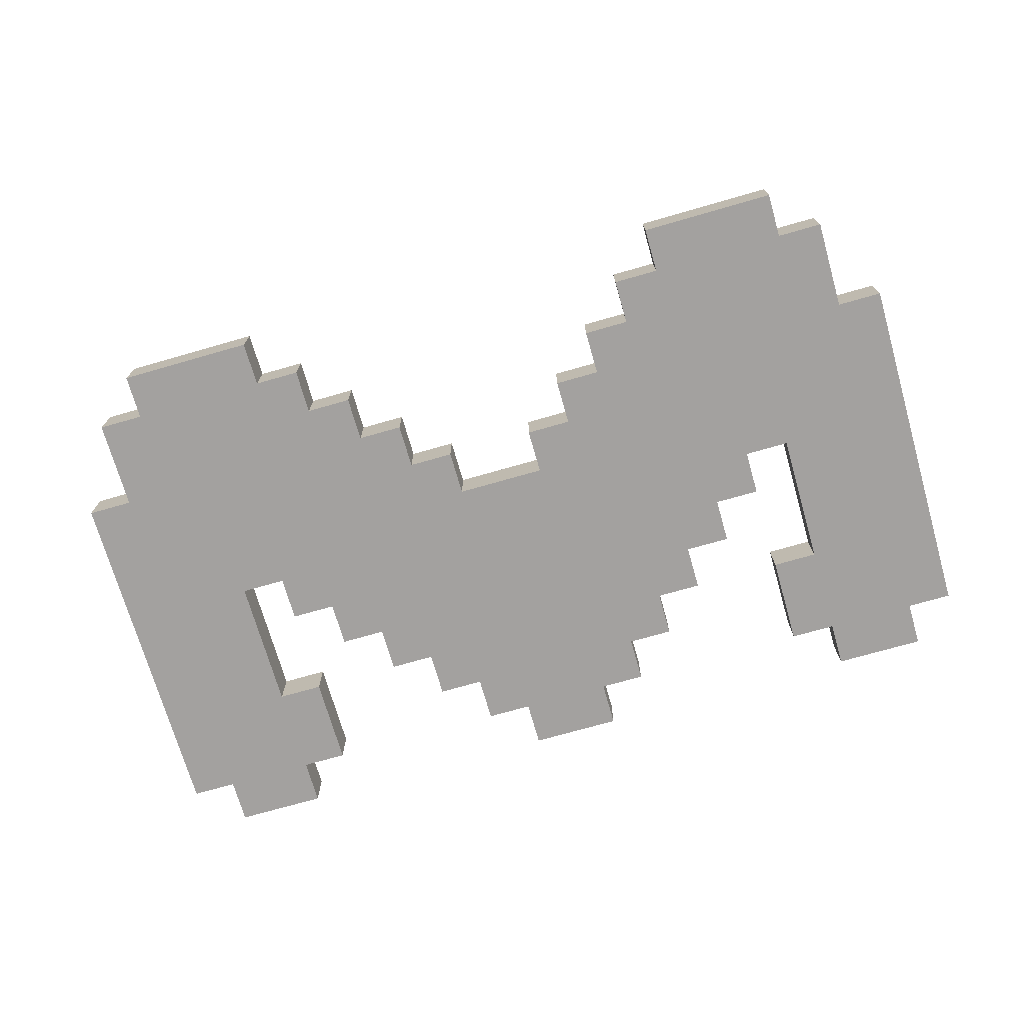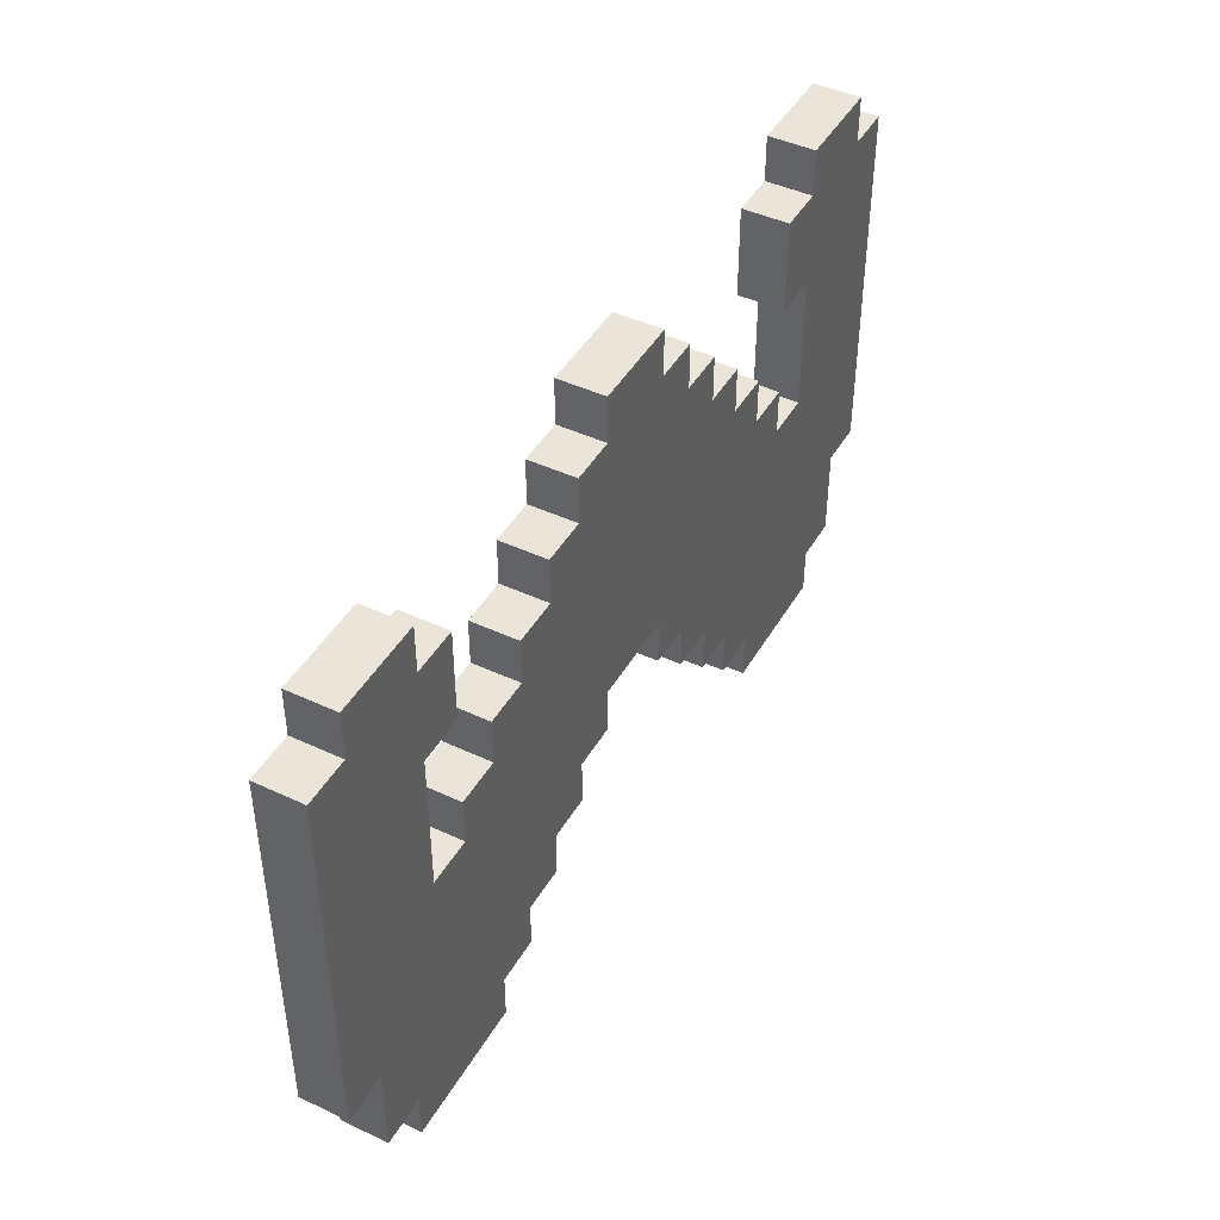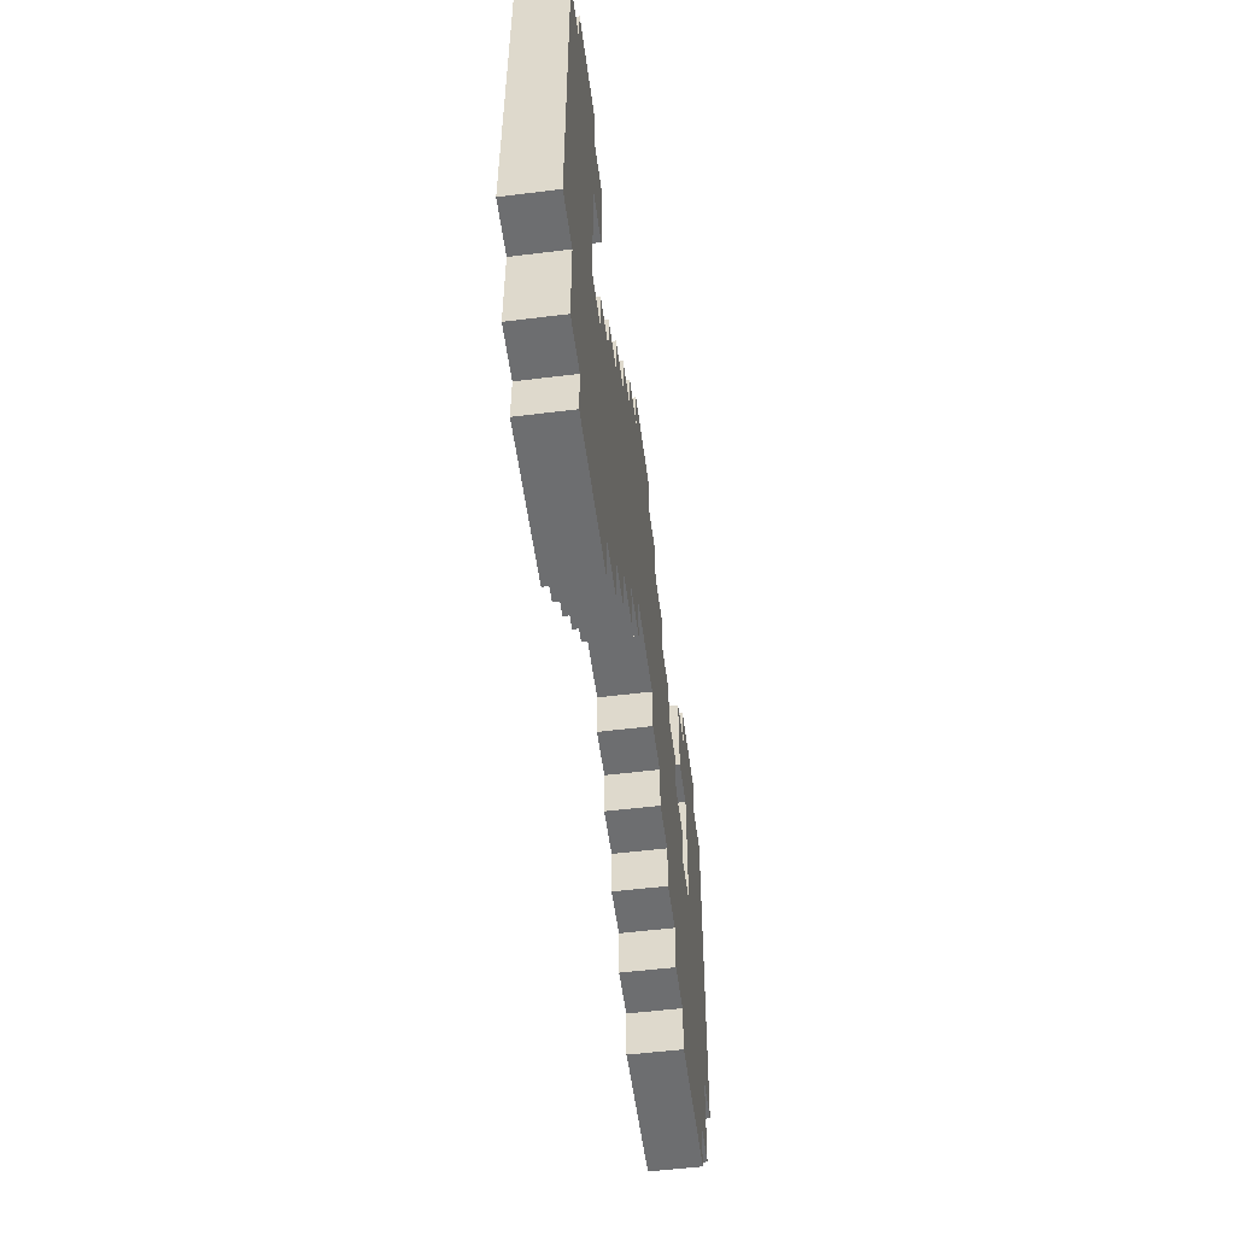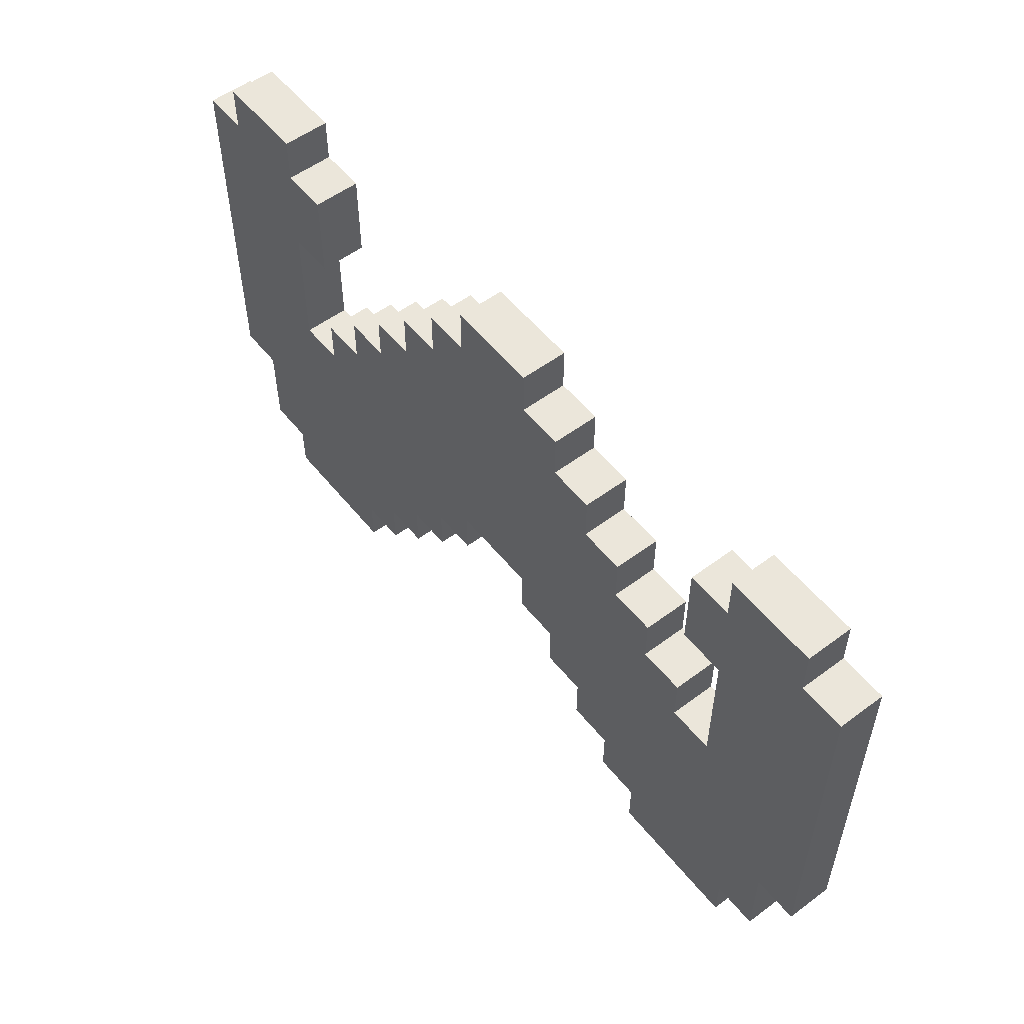
<metadata>
{"format":"obj","ext":"obj","renderer":"f3d","projection":"perspective","resolution":1024,"background":"white","views":[{"elev":-72.3,"azim":16.0,"up":"+Z"},{"elev":44.7,"azim":118.5,"up":"+Y"},{"elev":-54.2,"azim":-82.5,"up":"+Y"},{"elev":54.7,"azim":-128.2,"up":"+Y"}]}
</metadata>
<code>
v -10 3 0.5
v -10 3 -0.5
v -10 11 0.5
v -10 11 -0.5
v -9 1 0.5
v -9 1 -0.5
v -9 3 0.5
v -9 3 -0.5
v -9 11 0.5
v -9 11 -0.5
v -9 12 0.5
v -9 12 -0.5
v -8 0 0.5
v -8 0 -0.5
v -8 1 0.5
v -8 1 -0.5
v -6 6 0.5
v -6 6 -0.5
v -6 7 0.5
v -6 7 -0.5
v -5 7 0.5
v -5 7 -0.5
v -5 8 0.5
v -5 8 -0.5
v -4 8 0.5
v -4 8 -0.5
v -4 9 0.5
v -4 9 -0.5
v -3 9 0.5
v -3 9 -0.5
v -3 10 0.5
v -3 10 -0.5
v -2 10 0.5
v -2 10 -0.5
v -2 11 0.5
v -2 11 -0.5
v -1 11 0.5
v -1 11 -0.5
v -1 12 0.5
v -1 12 -0.5
v 1 4 0.5
v 1 4 -0.5
v 1 5 0.5
v 1 5 -0.5
v 2 3 0.5
v 2 3 -0.5
v 2 4 0.5
v 2 4 -0.5
v 3 2 0.5
v 3 2 -0.5
v 3 3 0.5
v 3 3 -0.5
v 4 1 0.5
v 4 1 -0.5
v 4 2 0.5
v 4 2 -0.5
v 5 0 0.5
v 5 0 -0.5
v 5 1 0.5
v 5 1 -0.5
v 6 9 0.5
v 6 9 -0.5
v 6 11 0.5
v 6 11 -0.5
v 7 6 0.5
v 7 6 -0.5
v 7 9 0.5
v 7 9 -0.5
v 7 11 0.5
v 7 11 -0.5
v 7 12 0.5
v 7 12 -0.5
v -7 6 0.5
v -7 6 -0.5
v -7 9 0.5
v -7 9 -0.5
v -7 11 0.5
v -7 11 -0.5
v -7 12 0.5
v -7 12 -0.5
v -6 9 0.5
v -6 9 -0.5
v -6 11 0.5
v -6 11 -0.5
v -5 0 0.5
v -5 0 -0.5
v -5 1 0.5
v -5 1 -0.5
v -4 1 0.5
v -4 1 -0.5
v -4 2 0.5
v -4 2 -0.5
v -3 2 0.5
v -3 2 -0.5
v -3 3 0.5
v -3 3 -0.5
v -2 3 0.5
v -2 3 -0.5
v -2 4 0.5
v -2 4 -0.5
v -1 4 0.5
v -1 4 -0.5
v -1 5 0.5
v -1 5 -0.5
v 1 11 0.5
v 1 11 -0.5
v 1 12 0.5
v 1 12 -0.5
v 2 10 0.5
v 2 10 -0.5
v 2 11 0.5
v 2 11 -0.5
v 3 9 0.5
v 3 9 -0.5
v 3 10 0.5
v 3 10 -0.5
v 4 8 0.5
v 4 8 -0.5
v 4 9 0.5
v 4 9 -0.5
v 5 7 0.5
v 5 7 -0.5
v 5 8 0.5
v 5 8 -0.5
v 6 6 0.5
v 6 6 -0.5
v 6 7 0.5
v 6 7 -0.5
v 8 0 0.5
v 8 0 -0.5
v 8 1 0.5
v 8 1 -0.5
v 9 1 0.5
v 9 1 -0.5
v 9 3 0.5
v 9 3 -0.5
v 9 11 0.5
v 9 11 -0.5
v 9 12 0.5
v 9 12 -0.5
v 10 3 0.5
v 10 3 -0.5
v 10 11 0.5
v 10 11 -0.5
v -10 3 0.5
v -10 11 0.5
v -9 1 0.5
v -9 3 0.5
v -9 8 0.5
v -9 9 0.5
v -9 11 0.5
v -9 12 0.5
v -8 0 0.5
v -8 1 0.5
v -8 3 0.5
v -8 4 0.5
v -8 8 0.5
v -8 9 0.5
v -7 4 0.5
v -7 5 0.5
v -7 6 0.5
v -7 9 0.5
v -7 11 0.5
v -7 12 0.5
v -6 5 0.5
v -6 6 0.5
v -6 7 0.5
v -6 9 0.5
v -6 11 0.5
v -5 0 0.5
v -5 1 0.5
v -5 2 0.5
v -5 6 0.5
v -5 7 0.5
v -5 8 0.5
v -4 1 0.5
v -4 2 0.5
v -4 3 0.5
v -4 7 0.5
v -4 8 0.5
v -4 9 0.5
v -3 2 0.5
v -3 3 0.5
v -3 4 0.5
v -3 8 0.5
v -3 9 0.5
v -3 10 0.5
v -2 3 0.5
v -2 4 0.5
v -2 5 0.5
v -2 9 0.5
v -2 10 0.5
v -2 11 0.5
v -1 4 0.5
v -1 5 0.5
v -1 6 0.5
v -1 10 0.5
v -1 11 0.5
v -1 12 0.5
v 1 4 0.5
v 1 5 0.5
v 1 6 0.5
v 1 10 0.5
v 1 11 0.5
v 1 12 0.5
v 2 3 0.5
v 2 4 0.5
v 2 5 0.5
v 2 9 0.5
v 2 10 0.5
v 2 11 0.5
v 3 2 0.5
v 3 3 0.5
v 3 4 0.5
v 3 8 0.5
v 3 9 0.5
v 3 10 0.5
v 4 1 0.5
v 4 2 0.5
v 4 3 0.5
v 4 7 0.5
v 4 8 0.5
v 4 9 0.5
v 5 0 0.5
v 5 1 0.5
v 5 2 0.5
v 5 6 0.5
v 5 7 0.5
v 5 8 0.5
v 6 5 0.5
v 6 6 0.5
v 6 7 0.5
v 6 9 0.5
v 6 11 0.5
v 7 4 0.5
v 7 5 0.5
v 7 6 0.5
v 7 9 0.5
v 7 11 0.5
v 7 12 0.5
v 8 0 0.5
v 8 1 0.5
v 8 3 0.5
v 8 4 0.5
v 8 8 0.5
v 8 9 0.5
v 9 1 0.5
v 9 3 0.5
v 9 8 0.5
v 9 9 0.5
v 9 11 0.5
v 9 12 0.5
v 10 3 0.5
v 10 11 0.5
v -10 3 -0.5
v -10 11 -0.5
v -9 1 -0.5
v -9 3 -0.5
v -9 8 -0.5
v -9 9 -0.5
v -9 11 -0.5
v -9 12 -0.5
v -8 0 -0.5
v -8 1 -0.5
v -8 3 -0.5
v -8 4 -0.5
v -8 8 -0.5
v -8 9 -0.5
v -7 4 -0.5
v -7 5 -0.5
v -7 6 -0.5
v -7 9 -0.5
v -7 11 -0.5
v -7 12 -0.5
v -6 5 -0.5
v -6 6 -0.5
v -6 7 -0.5
v -6 9 -0.5
v -6 11 -0.5
v -5 0 -0.5
v -5 1 -0.5
v -5 2 -0.5
v -5 6 -0.5
v -5 7 -0.5
v -5 8 -0.5
v -4 1 -0.5
v -4 2 -0.5
v -4 3 -0.5
v -4 7 -0.5
v -4 8 -0.5
v -4 9 -0.5
v -3 2 -0.5
v -3 3 -0.5
v -3 4 -0.5
v -3 8 -0.5
v -3 9 -0.5
v -3 10 -0.5
v -2 3 -0.5
v -2 4 -0.5
v -2 5 -0.5
v -2 9 -0.5
v -2 10 -0.5
v -2 11 -0.5
v -1 4 -0.5
v -1 5 -0.5
v -1 6 -0.5
v -1 10 -0.5
v -1 11 -0.5
v -1 12 -0.5
v 1 4 -0.5
v 1 5 -0.5
v 1 6 -0.5
v 1 10 -0.5
v 1 11 -0.5
v 1 12 -0.5
v 2 3 -0.5
v 2 4 -0.5
v 2 5 -0.5
v 2 9 -0.5
v 2 10 -0.5
v 2 11 -0.5
v 3 2 -0.5
v 3 3 -0.5
v 3 4 -0.5
v 3 8 -0.5
v 3 9 -0.5
v 3 10 -0.5
v 4 1 -0.5
v 4 2 -0.5
v 4 3 -0.5
v 4 7 -0.5
v 4 8 -0.5
v 4 9 -0.5
v 5 0 -0.5
v 5 1 -0.5
v 5 2 -0.5
v 5 6 -0.5
v 5 7 -0.5
v 5 8 -0.5
v 6 5 -0.5
v 6 6 -0.5
v 6 7 -0.5
v 6 9 -0.5
v 6 11 -0.5
v 7 4 -0.5
v 7 5 -0.5
v 7 6 -0.5
v 7 9 -0.5
v 7 11 -0.5
v 7 12 -0.5
v 8 0 -0.5
v 8 1 -0.5
v 8 3 -0.5
v 8 4 -0.5
v 8 8 -0.5
v 8 9 -0.5
v 9 1 -0.5
v 9 3 -0.5
v 9 8 -0.5
v 9 9 -0.5
v 9 11 -0.5
v 9 12 -0.5
v 10 3 -0.5
v 10 11 -0.5
v -8 0 0.5
v -5 0 0.5
v 5 0 0.5
v 8 0 0.5
v -8 0 -0.5
v -5 0 -0.5
v 5 0 -0.5
v 8 0 -0.5
v -9 1 0.5
v -8 1 0.5
v -5 1 0.5
v -4 1 0.5
v 4 1 0.5
v 5 1 0.5
v 8 1 0.5
v 9 1 0.5
v -9 1 -0.5
v -8 1 -0.5
v -5 1 -0.5
v -4 1 -0.5
v 4 1 -0.5
v 5 1 -0.5
v 8 1 -0.5
v 9 1 -0.5
v -4 2 0.5
v -3 2 0.5
v 3 2 0.5
v 4 2 0.5
v -4 2 -0.5
v -3 2 -0.5
v 3 2 -0.5
v 4 2 -0.5
v -10 3 0.5
v -9 3 0.5
v -3 3 0.5
v -2 3 0.5
v 2 3 0.5
v 3 3 0.5
v 9 3 0.5
v 10 3 0.5
v -10 3 -0.5
v -9 3 -0.5
v -3 3 -0.5
v -2 3 -0.5
v 2 3 -0.5
v 3 3 -0.5
v 9 3 -0.5
v 10 3 -0.5
v -2 4 0.5
v -1 4 0.5
v 1 4 0.5
v 2 4 0.5
v -2 4 -0.5
v -1 4 -0.5
v 1 4 -0.5
v 2 4 -0.5
v -1 5 0.5
v 1 5 0.5
v -1 5 -0.5
v 1 5 -0.5
v -7 9 0.5
v -6 9 0.5
v 6 9 0.5
v 7 9 0.5
v -7 9 -0.5
v -6 9 -0.5
v 6 9 -0.5
v 7 9 -0.5
v -7 6 0.5
v -6 6 0.5
v 6 6 0.5
v 7 6 0.5
v -7 6 -0.5
v -6 6 -0.5
v 6 6 -0.5
v 7 6 -0.5
v -6 7 0.5
v -5 7 0.5
v 5 7 0.5
v 6 7 0.5
v -6 7 -0.5
v -5 7 -0.5
v 5 7 -0.5
v 6 7 -0.5
v -5 8 0.5
v -4 8 0.5
v 4 8 0.5
v 5 8 0.5
v -5 8 -0.5
v -4 8 -0.5
v 4 8 -0.5
v 5 8 -0.5
v -4 9 0.5
v -3 9 0.5
v 3 9 0.5
v 4 9 0.5
v -4 9 -0.5
v -3 9 -0.5
v 3 9 -0.5
v 4 9 -0.5
v -3 10 0.5
v -2 10 0.5
v 2 10 0.5
v 3 10 0.5
v -3 10 -0.5
v -2 10 -0.5
v 2 10 -0.5
v 3 10 -0.5
v -10 11 0.5
v -9 11 0.5
v -7 11 0.5
v -6 11 0.5
v -2 11 0.5
v -1 11 0.5
v 1 11 0.5
v 2 11 0.5
v 6 11 0.5
v 7 11 0.5
v 9 11 0.5
v 10 11 0.5
v -10 11 -0.5
v -9 11 -0.5
v -7 11 -0.5
v -6 11 -0.5
v -2 11 -0.5
v -1 11 -0.5
v 1 11 -0.5
v 2 11 -0.5
v 6 11 -0.5
v 7 11 -0.5
v 9 11 -0.5
v 10 11 -0.5
v -9 12 0.5
v -7 12 0.5
v -1 12 0.5
v 1 12 0.5
v 7 12 0.5
v 9 12 0.5
v -9 12 -0.5
v -7 12 -0.5
v -1 12 -0.5
v 1 12 -0.5
v 7 12 -0.5
v 9 12 -0.5
f 3 2 1
f 4 2 3
f 7 6 5
f 8 6 7
f 11 10 9
f 12 10 11
f 15 14 13
f 16 14 15
f 19 18 17
f 20 18 19
f 23 22 21
f 24 22 23
f 27 26 25
f 28 26 27
f 31 30 29
f 32 30 31
f 35 34 33
f 36 34 35
f 39 38 37
f 40 38 39
f 43 42 41
f 44 42 43
f 47 46 45
f 48 46 47
f 51 50 49
f 52 50 51
f 55 54 53
f 56 54 55
f 59 58 57
f 60 58 59
f 63 62 61
f 64 62 63
f 67 66 65
f 68 66 67
f 71 70 69
f 72 70 71
f 73 74 75
f 75 74 76
f 77 78 79
f 79 78 80
f 81 82 83
f 83 82 84
f 85 86 87
f 87 86 88
f 89 90 91
f 91 90 92
f 93 94 95
f 95 94 96
f 97 98 99
f 99 98 100
f 101 102 103
f 103 102 104
f 105 106 107
f 107 106 108
f 109 110 111
f 111 110 112
f 113 114 115
f 115 114 116
f 117 118 119
f 119 118 120
f 121 122 123
f 123 122 124
f 125 126 127
f 127 126 128
f 129 130 131
f 131 130 132
f 133 134 135
f 135 134 136
f 137 138 139
f 139 138 140
f 141 142 143
f 143 142 144
f 148 146 145
f 149 146 148
f 150 146 149
f 151 146 150
f 154 148 147
f 155 149 148
f 155 148 154
f 156 149 155
f 157 150 149
f 157 149 156
f 158 151 150
f 158 150 157
f 159 156 155
f 159 157 156
f 159 158 157
f 159 155 154
f 160 158 159
f 161 158 160
f 162 151 158
f 162 158 161
f 163 152 151
f 163 151 162
f 164 152 163
f 165 161 160
f 165 160 159
f 166 161 165
f 168 163 162
f 169 163 168
f 170 154 153
f 171 159 154
f 171 154 170
f 171 165 159
f 171 166 165
f 172 166 171
f 173 167 166
f 173 166 172
f 174 167 173
f 176 172 171
f 177 174 173
f 177 172 176
f 177 173 172
f 178 174 177
f 179 175 174
f 179 174 178
f 180 175 179
f 182 178 177
f 183 180 179
f 183 178 182
f 183 179 178
f 184 180 183
f 185 181 180
f 185 180 184
f 186 181 185
f 188 184 183
f 189 186 185
f 189 184 188
f 189 185 184
f 190 186 189
f 191 187 186
f 191 186 190
f 192 187 191
f 194 190 189
f 195 192 191
f 195 190 194
f 195 191 190
f 196 192 195
f 197 193 192
f 197 192 196
f 198 193 197
f 201 196 195
f 202 198 197
f 202 197 196
f 202 196 201
f 203 198 202
f 204 199 198
f 204 198 203
f 205 199 204
f 207 201 200
f 208 203 202
f 208 202 201
f 208 201 207
f 209 203 208
f 210 204 203
f 210 203 209
f 211 204 210
f 213 207 206
f 214 209 208
f 214 208 207
f 214 207 213
f 215 209 214
f 216 210 209
f 216 209 215
f 217 210 216
f 219 213 212
f 220 215 214
f 220 214 213
f 220 213 219
f 221 215 220
f 222 216 215
f 222 215 221
f 223 216 222
f 225 219 218
f 226 221 220
f 226 220 219
f 226 219 225
f 227 221 226
f 228 222 221
f 228 221 227
f 229 222 228
f 230 227 226
f 230 226 225
f 231 228 227
f 231 227 230
f 232 228 231
f 235 230 225
f 236 231 230
f 236 230 235
f 237 231 236
f 238 234 233
f 239 234 238
f 241 225 224
f 242 235 225
f 242 225 241
f 243 235 242
f 244 237 236
f 244 235 243
f 244 236 235
f 244 238 237
f 245 238 244
f 246 239 238
f 246 238 245
f 247 243 242
f 248 245 244
f 248 243 247
f 248 244 243
f 249 246 245
f 249 245 248
f 250 239 246
f 250 246 249
f 251 240 239
f 251 239 250
f 252 240 251
f 253 249 248
f 253 250 249
f 253 251 250
f 254 251 253
f 255 256 258
f 258 256 259
f 259 256 260
f 260 256 261
f 257 258 264
f 258 259 265
f 264 258 265
f 265 259 266
f 259 260 267
f 266 259 267
f 260 261 268
f 267 260 268
f 265 266 269
f 266 267 269
f 267 268 269
f 264 265 269
f 269 268 270
f 270 268 271
f 268 261 272
f 271 268 272
f 261 262 273
f 272 261 273
f 273 262 274
f 270 271 275
f 269 270 275
f 275 271 276
f 272 273 278
f 278 273 279
f 263 264 280
f 264 269 281
f 280 264 281
f 269 275 281
f 275 276 281
f 281 276 282
f 276 277 283
f 282 276 283
f 283 277 284
f 281 282 286
f 283 284 287
f 286 282 287
f 282 283 287
f 287 284 288
f 284 285 289
f 288 284 289
f 289 285 290
f 287 288 292
f 289 290 293
f 292 288 293
f 288 289 293
f 293 290 294
f 290 291 295
f 294 290 295
f 295 291 296
f 293 294 298
f 295 296 299
f 298 294 299
f 294 295 299
f 299 296 300
f 296 297 301
f 300 296 301
f 301 297 302
f 299 300 304
f 301 302 305
f 304 300 305
f 300 301 305
f 305 302 306
f 302 303 307
f 306 302 307
f 307 303 308
f 305 306 311
f 307 308 312
f 306 307 312
f 311 306 312
f 312 308 313
f 308 309 314
f 313 308 314
f 314 309 315
f 310 311 317
f 312 313 318
f 311 312 318
f 317 311 318
f 318 313 319
f 313 314 320
f 319 313 320
f 320 314 321
f 316 317 323
f 318 319 324
f 317 318 324
f 323 317 324
f 324 319 325
f 319 320 326
f 325 319 326
f 326 320 327
f 322 323 329
f 324 325 330
f 323 324 330
f 329 323 330
f 330 325 331
f 325 326 332
f 331 325 332
f 332 326 333
f 328 329 335
f 330 331 336
f 329 330 336
f 335 329 336
f 336 331 337
f 331 332 338
f 337 331 338
f 338 332 339
f 336 337 340
f 335 336 340
f 337 338 341
f 340 337 341
f 341 338 342
f 335 340 345
f 340 341 346
f 345 340 346
f 346 341 347
f 343 344 348
f 348 344 349
f 334 335 351
f 335 345 352
f 351 335 352
f 352 345 353
f 346 347 354
f 353 345 354
f 345 346 354
f 347 348 354
f 354 348 355
f 348 349 356
f 355 348 356
f 352 353 357
f 354 355 358
f 357 353 358
f 353 354 358
f 355 356 359
f 358 355 359
f 356 349 360
f 359 356 360
f 349 350 361
f 360 349 361
f 361 350 362
f 358 359 363
f 359 360 363
f 360 361 363
f 363 361 364
f 369 366 365
f 370 366 369
f 371 368 367
f 372 368 371
f 381 374 373
f 382 374 381
f 383 376 375
f 384 376 383
f 385 378 377
f 386 378 385
f 387 380 379
f 388 380 387
f 393 390 389
f 394 390 393
f 395 392 391
f 396 392 395
f 405 398 397
f 406 398 405
f 407 400 399
f 408 400 407
f 409 402 401
f 410 402 409
f 411 404 403
f 412 404 411
f 417 414 413
f 418 414 417
f 419 416 415
f 420 416 419
f 423 422 421
f 424 422 423
f 429 426 425
f 430 426 429
f 431 428 427
f 432 428 431
f 433 434 437
f 437 434 438
f 435 436 439
f 439 436 440
f 441 442 445
f 445 442 446
f 443 444 447
f 447 444 448
f 449 450 453
f 453 450 454
f 451 452 455
f 455 452 456
f 457 458 461
f 461 458 462
f 459 460 463
f 463 460 464
f 465 466 469
f 469 466 470
f 467 468 471
f 471 468 472
f 473 474 485
f 485 474 486
f 475 476 487
f 487 476 488
f 477 478 489
f 489 478 490
f 479 480 491
f 491 480 492
f 481 482 493
f 493 482 494
f 483 484 495
f 495 484 496
f 497 498 503
f 503 498 504
f 499 500 505
f 505 500 506
f 501 502 507
f 507 502 508

</code>
